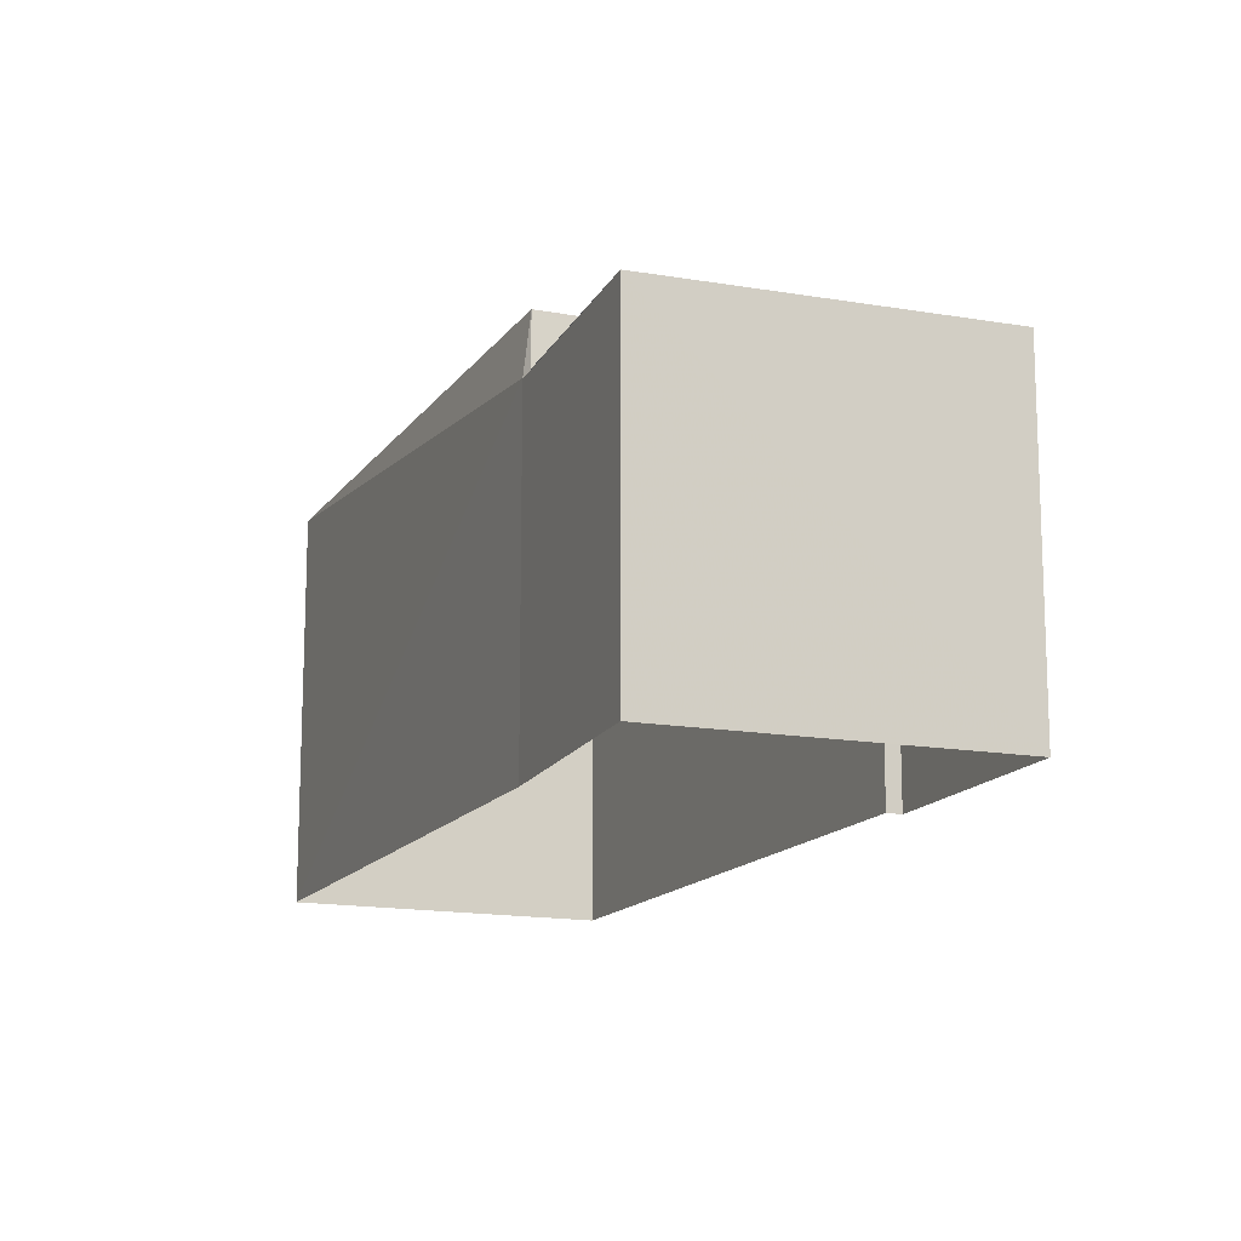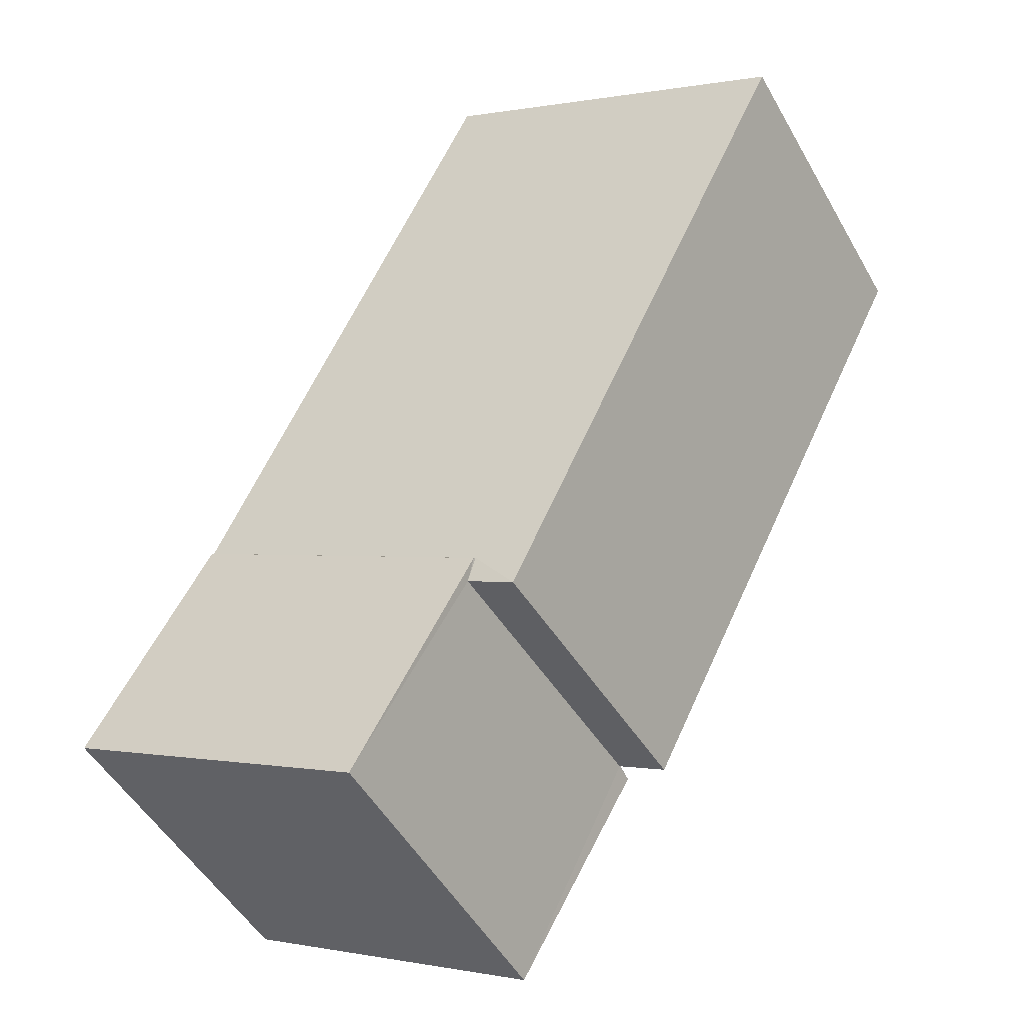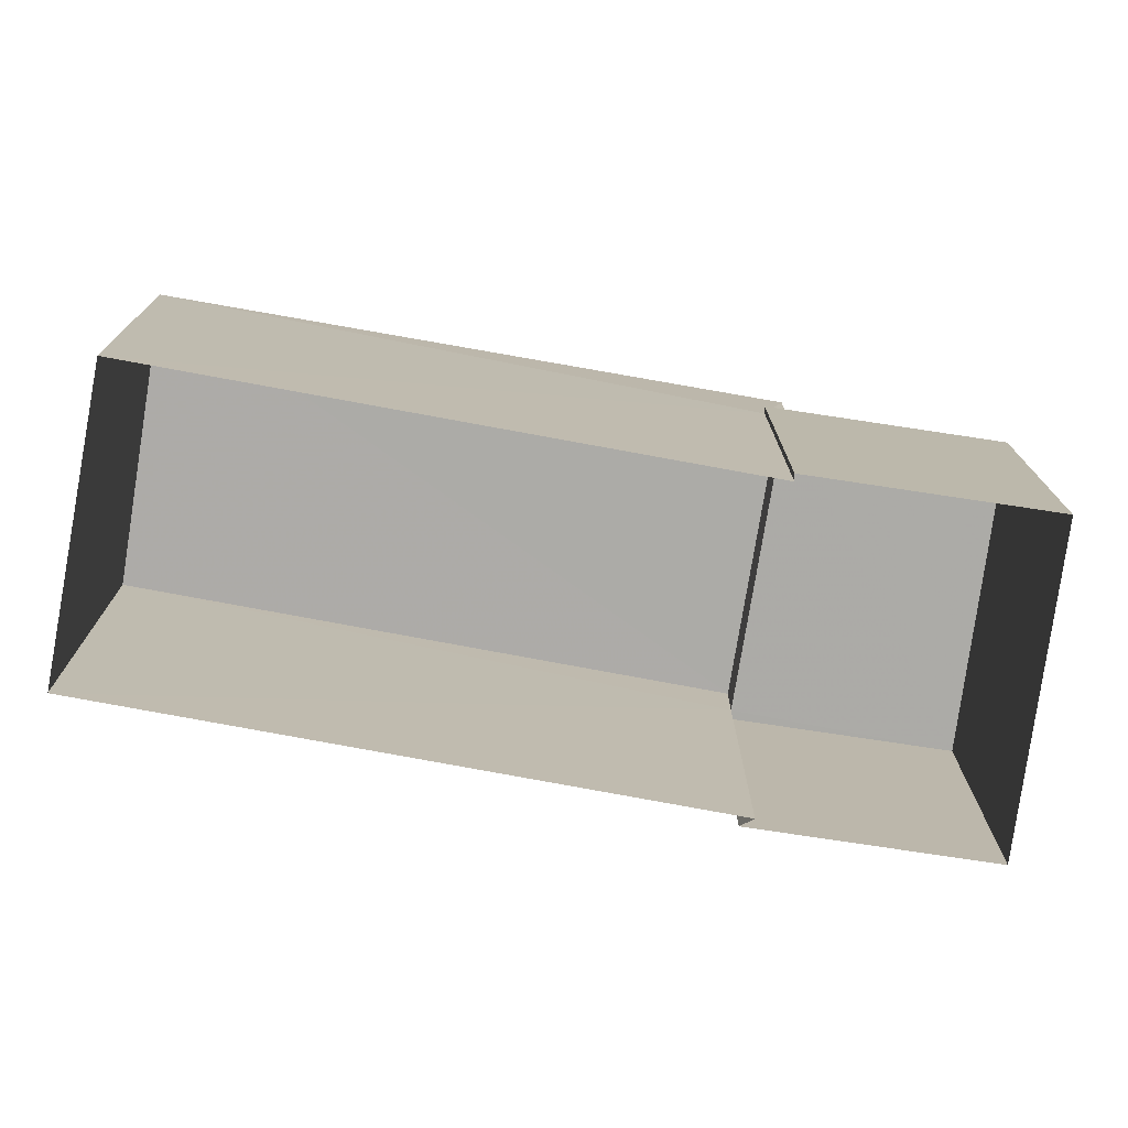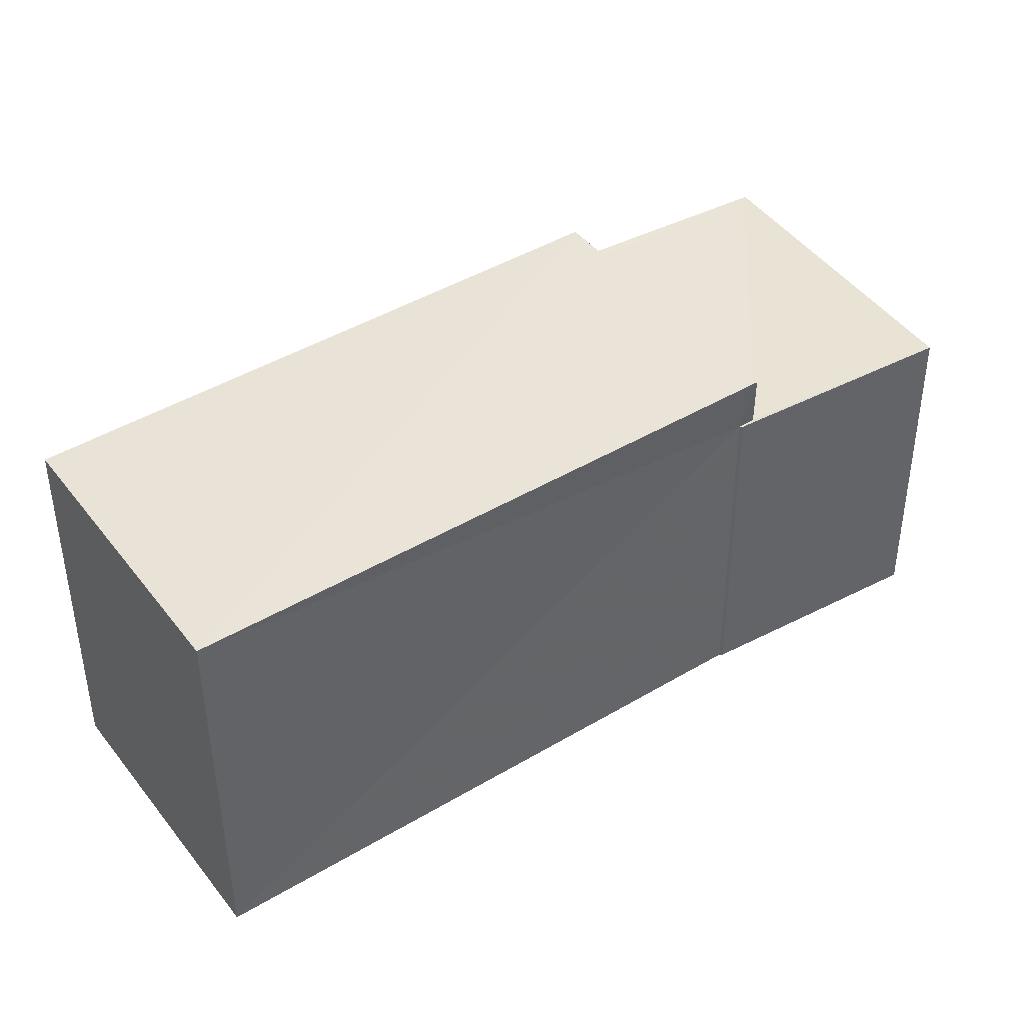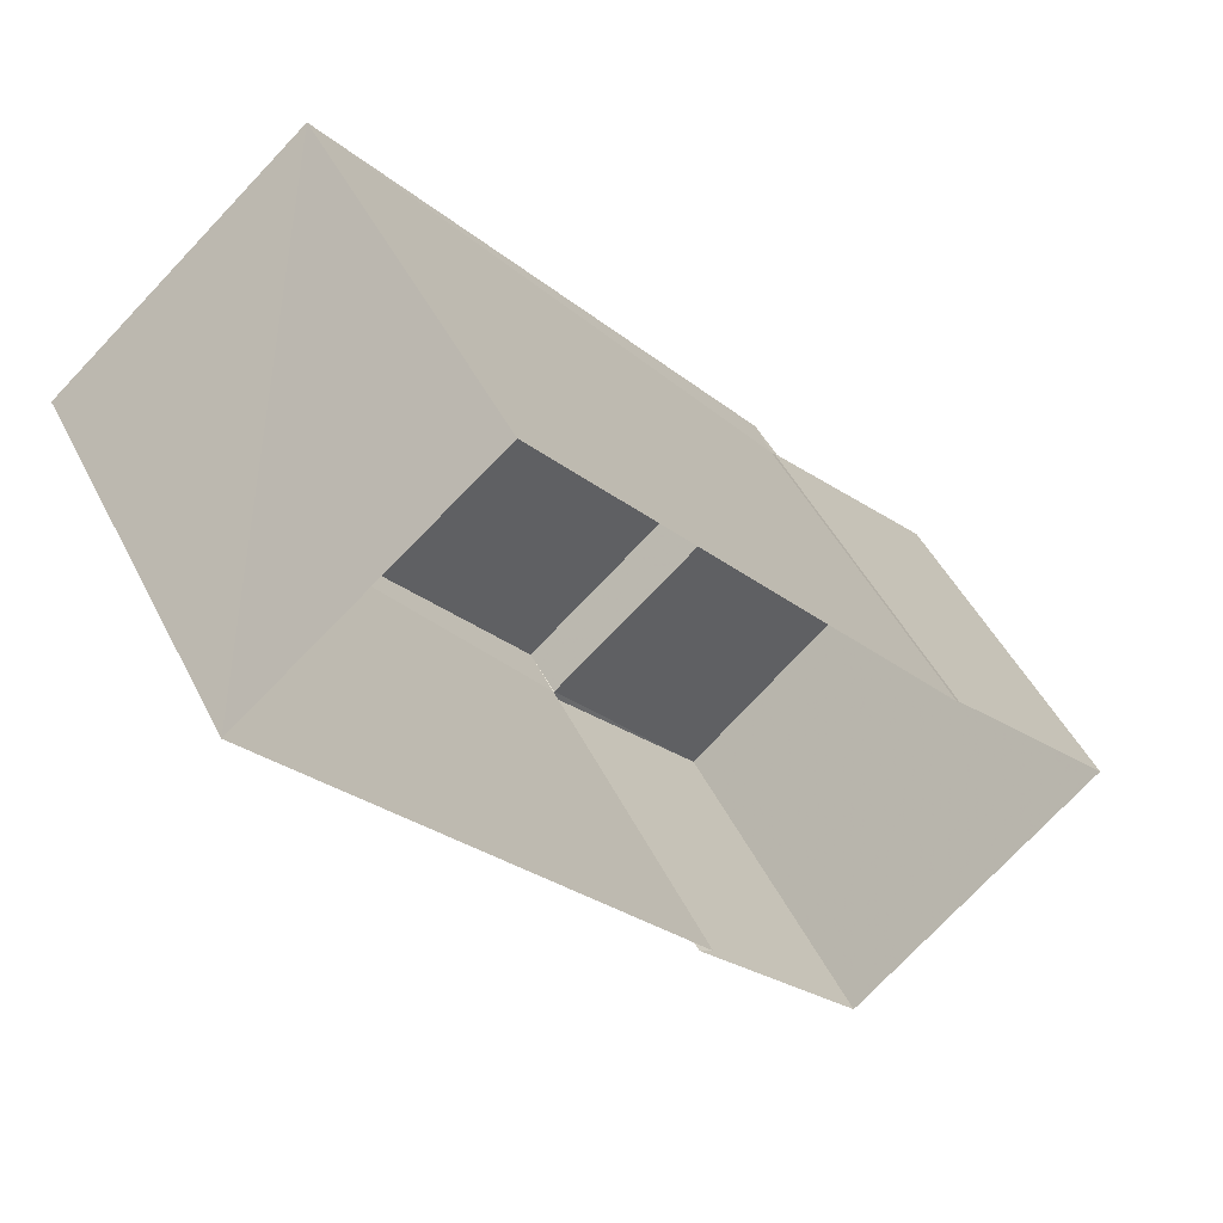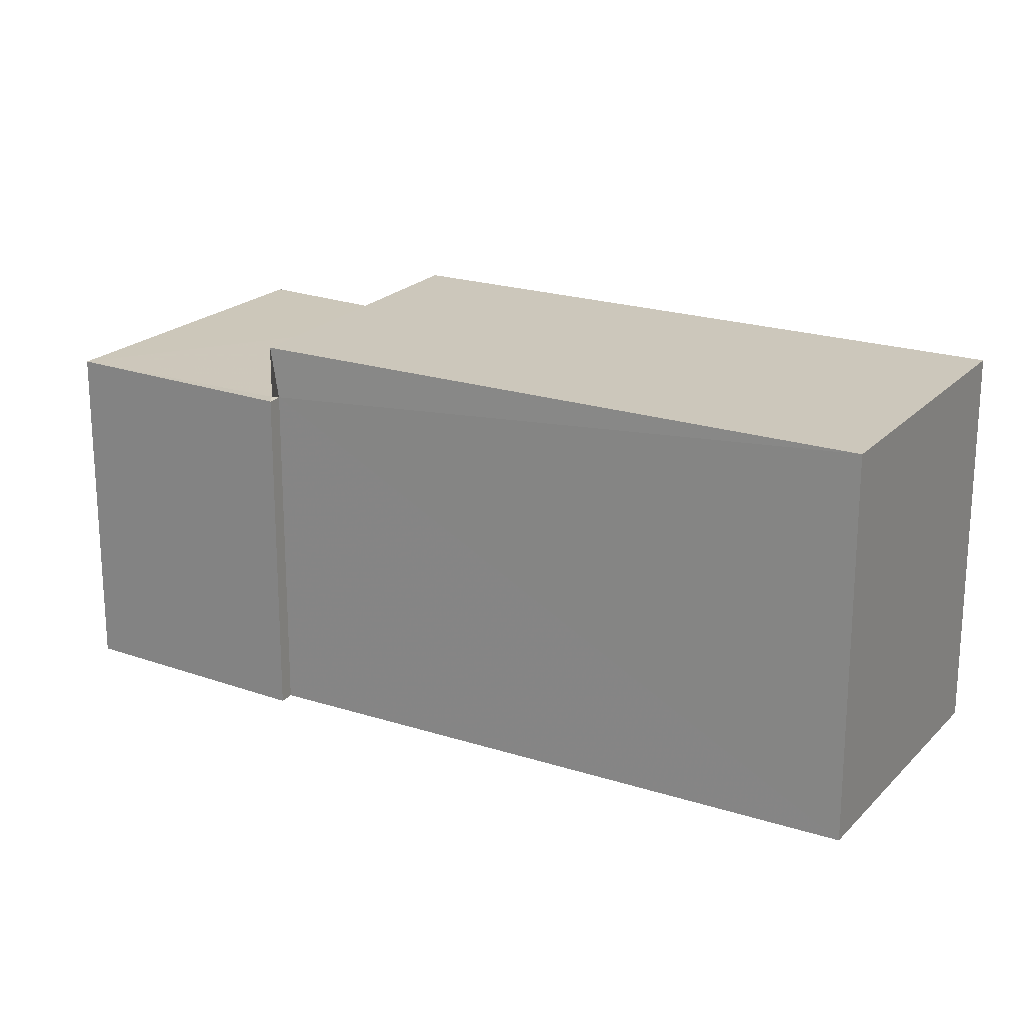
<metadata>
{"format":"obj","ext":"obj","renderer":"f3d","projection":"perspective","resolution":1024,"background":"white","views":[{"elev":-14.9,"azim":-63.0,"up":"+Z"},{"elev":1.3,"azim":-51.4,"up":"+Y"},{"elev":-76.2,"azim":-140.2,"up":"+Z"},{"elev":43.0,"azim":-165.0,"up":"+Z"},{"elev":47.3,"azim":154.4,"up":"+Y"},{"elev":21.6,"azim":79.5,"up":"+Z"}]}
</metadata>
<code>
v 1.199e+05 7.87e+05 17.57
v 1.199e+05 7.87e+05 17.57
v 1.199e+05 7.87e+05 17.57
v 1.199e+05 7.87e+05 17.57
v 1.199e+05 7.87e+05 17.57
v 1.199e+05 7.87e+05 17.57
v 1.199e+05 7.87e+05 17.57
v 1.199e+05 7.87e+05 17.57
v 1.199e+05 7.87e+05 20.2
v 1.199e+05 7.87e+05 20.2
v 1.199e+05 7.87e+05 20.2
v 1.199e+05 7.87e+05 20.2
v 1.199e+05 7.87e+05 20.2
v 1.199e+05 7.87e+05 20.2
v 1.199e+05 7.87e+05 20.2
v 1.199e+05 7.87e+05 20.2
v 1.199e+05 7.87e+05 20.61
v 1.199e+05 7.87e+05 20.61
v 1.199e+05 7.87e+05 20.61
v 1.199e+05 7.87e+05 20.61
f 1 2 3
f 4 1 5
f 5 6 7
f 6 8 7
f 1 3 6
f 1 6 5
f 9 10 11
f 11 10 12
f 13 14 15
f 16 10 9
f 13 16 14
f 16 13 10
f 17 18 19
f 20 17 19
f 16 7 8
f 14 16 8
f 9 5 7
f 16 9 7
f 9 4 5
f 9 11 4
f 1 4 11
f 12 1 11
f 15 14 8
f 6 15 8
f 17 15 18
f 18 15 3
f 17 13 15
f 3 15 6
f 19 3 2
f 19 18 3
f 10 20 12
f 1 12 2
f 2 12 19
f 12 20 19
f 13 17 20
f 10 13 20

</code>
